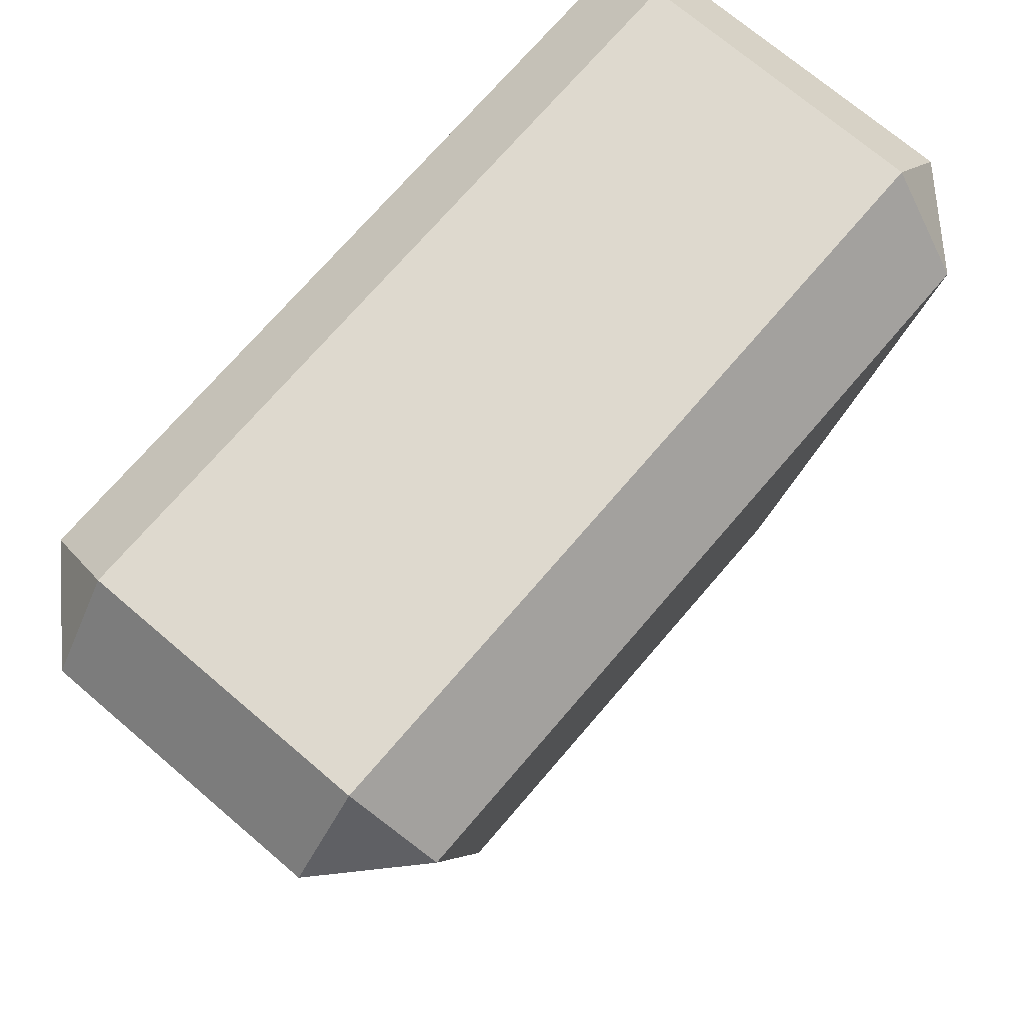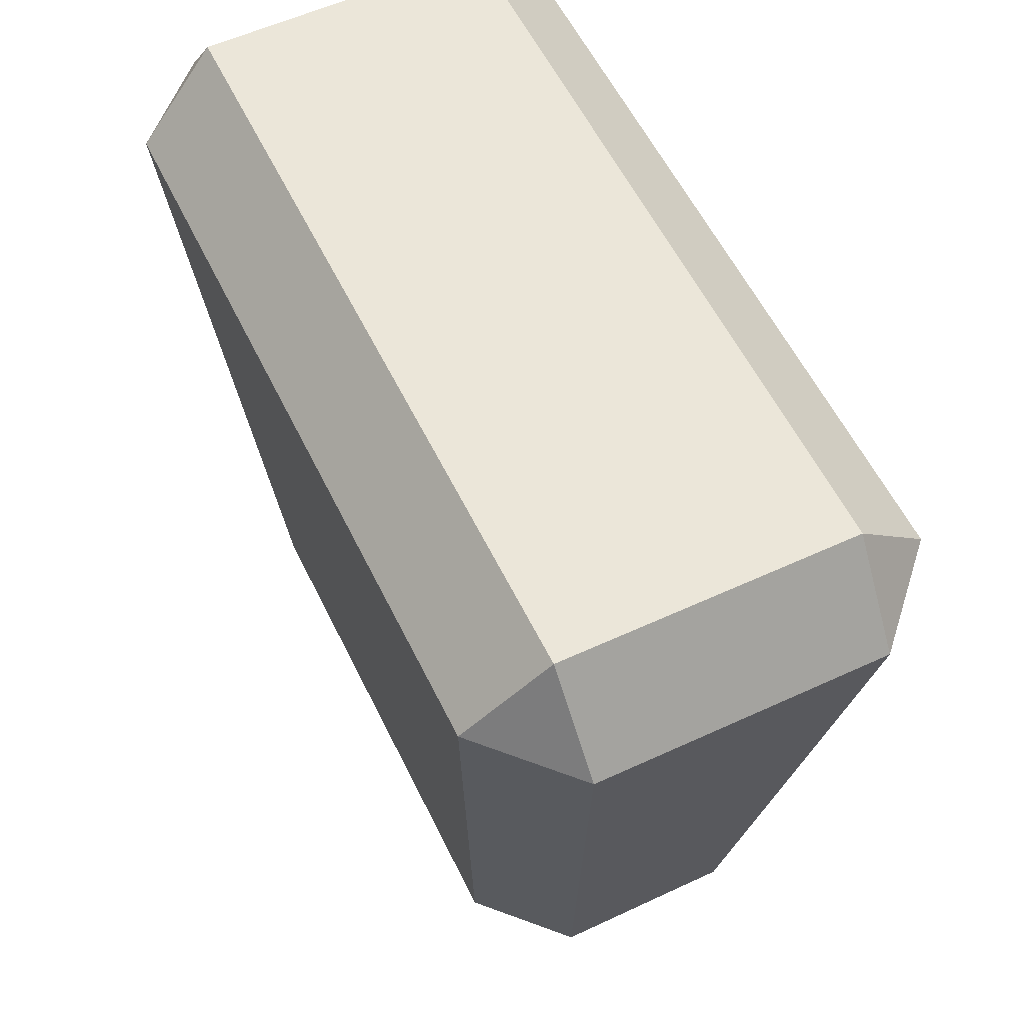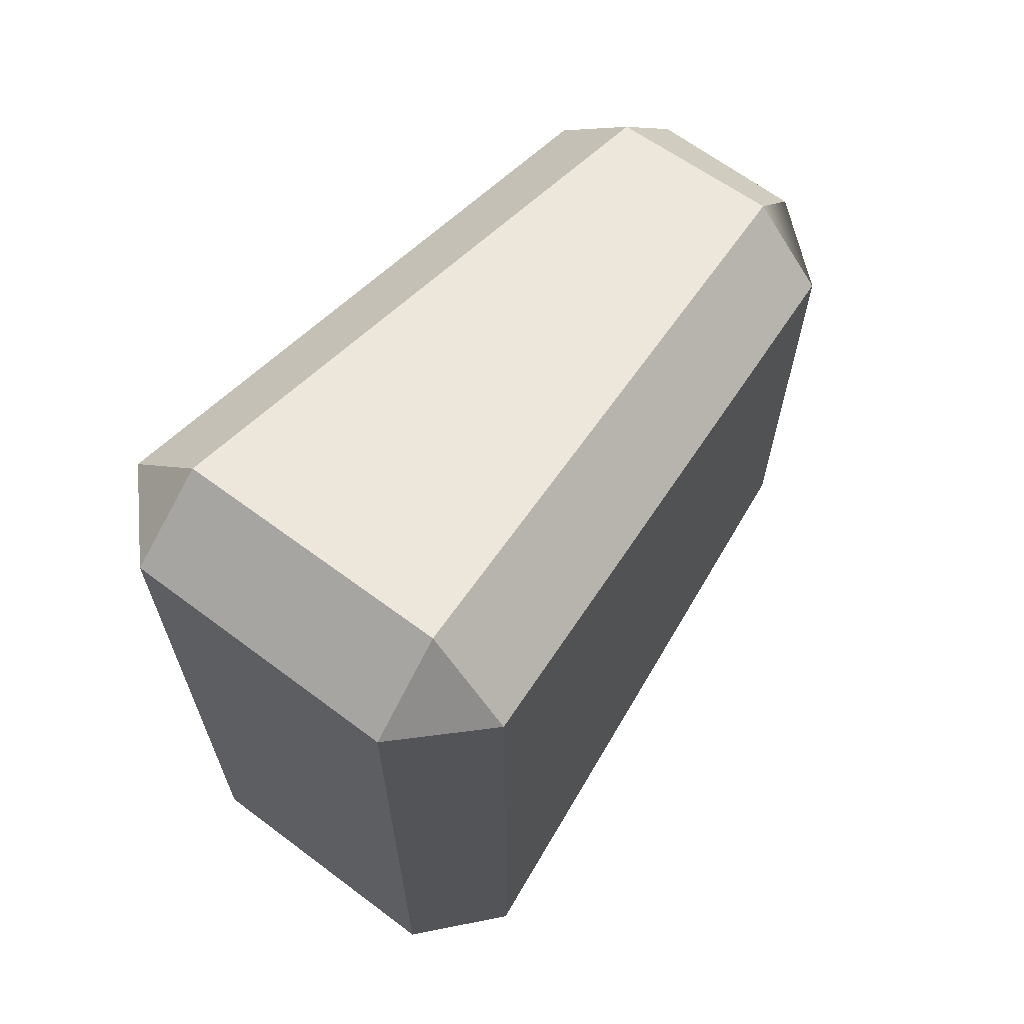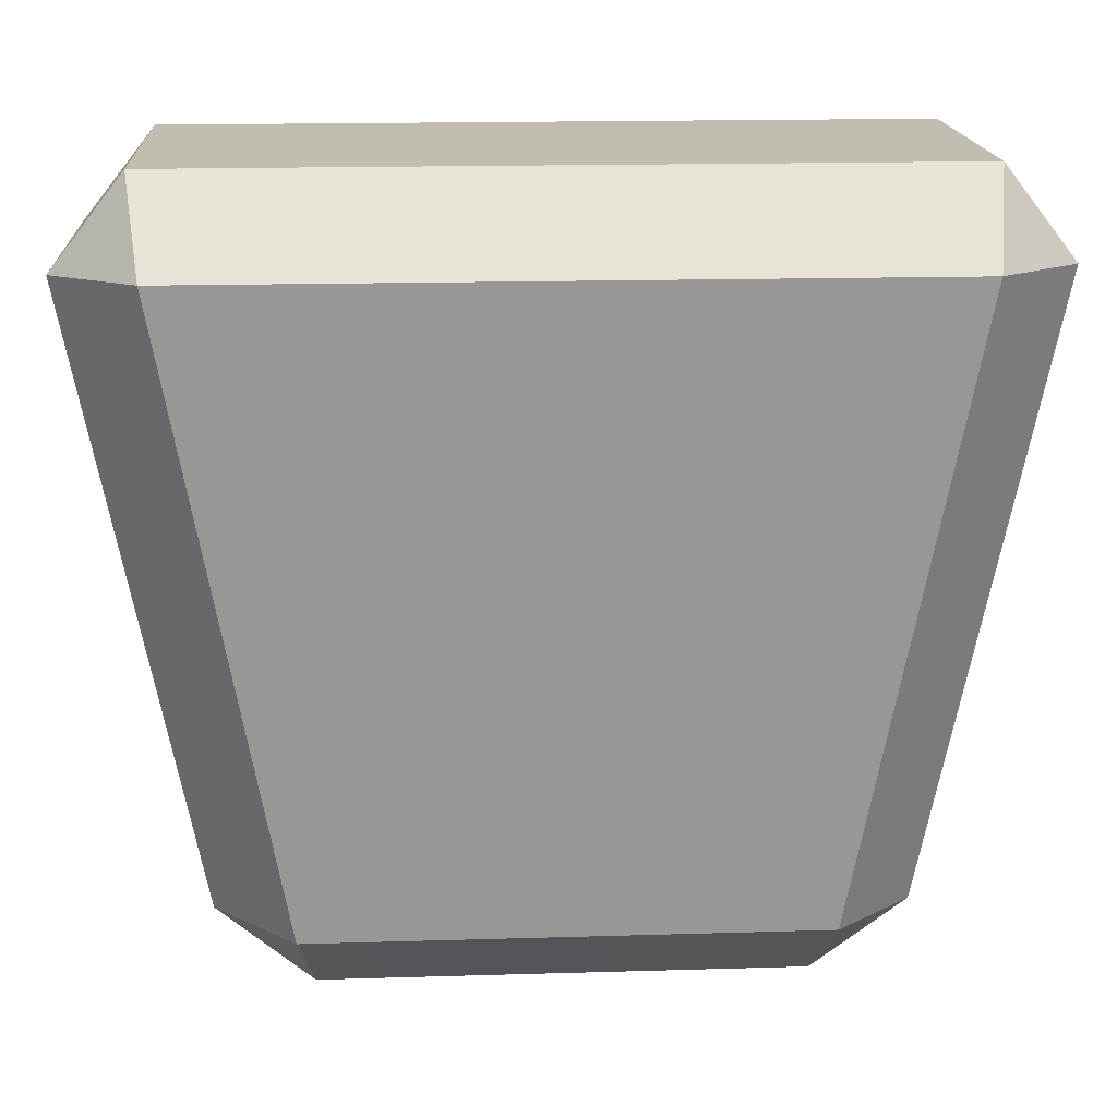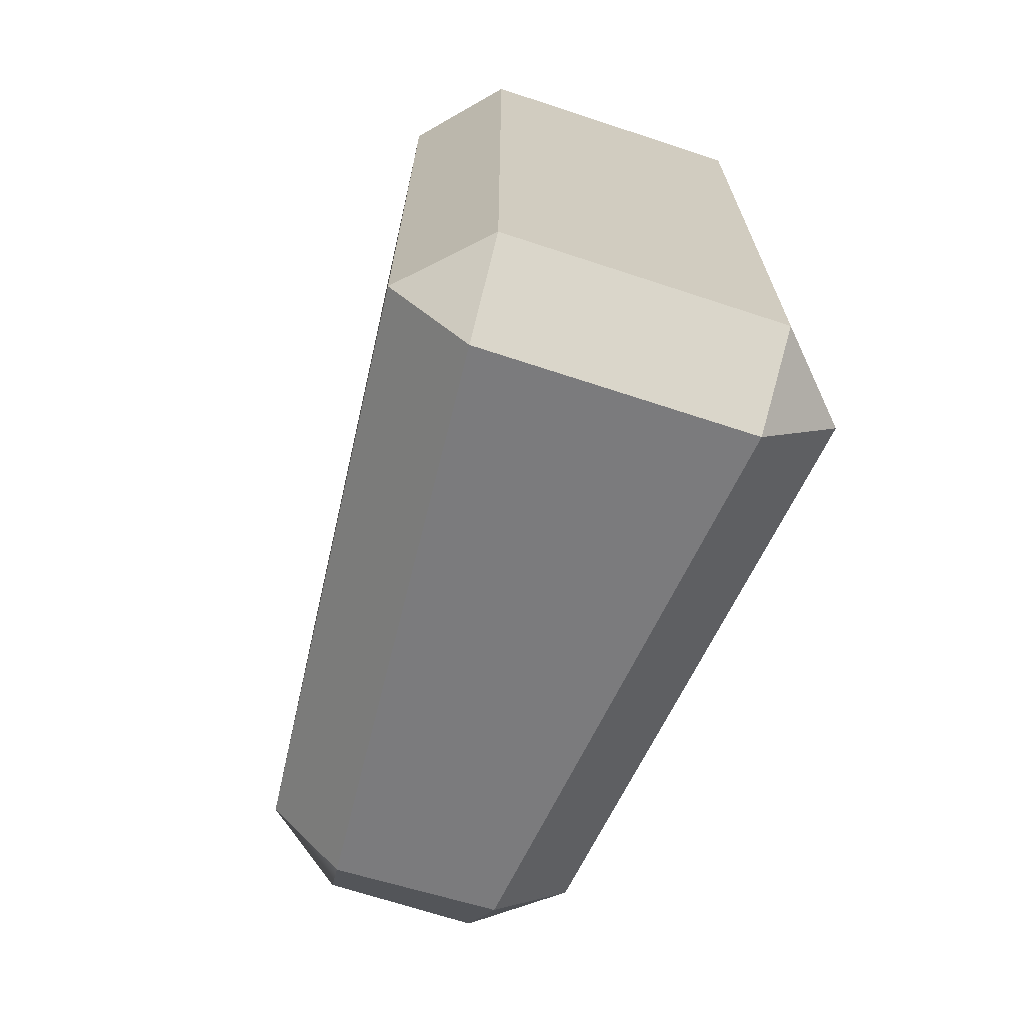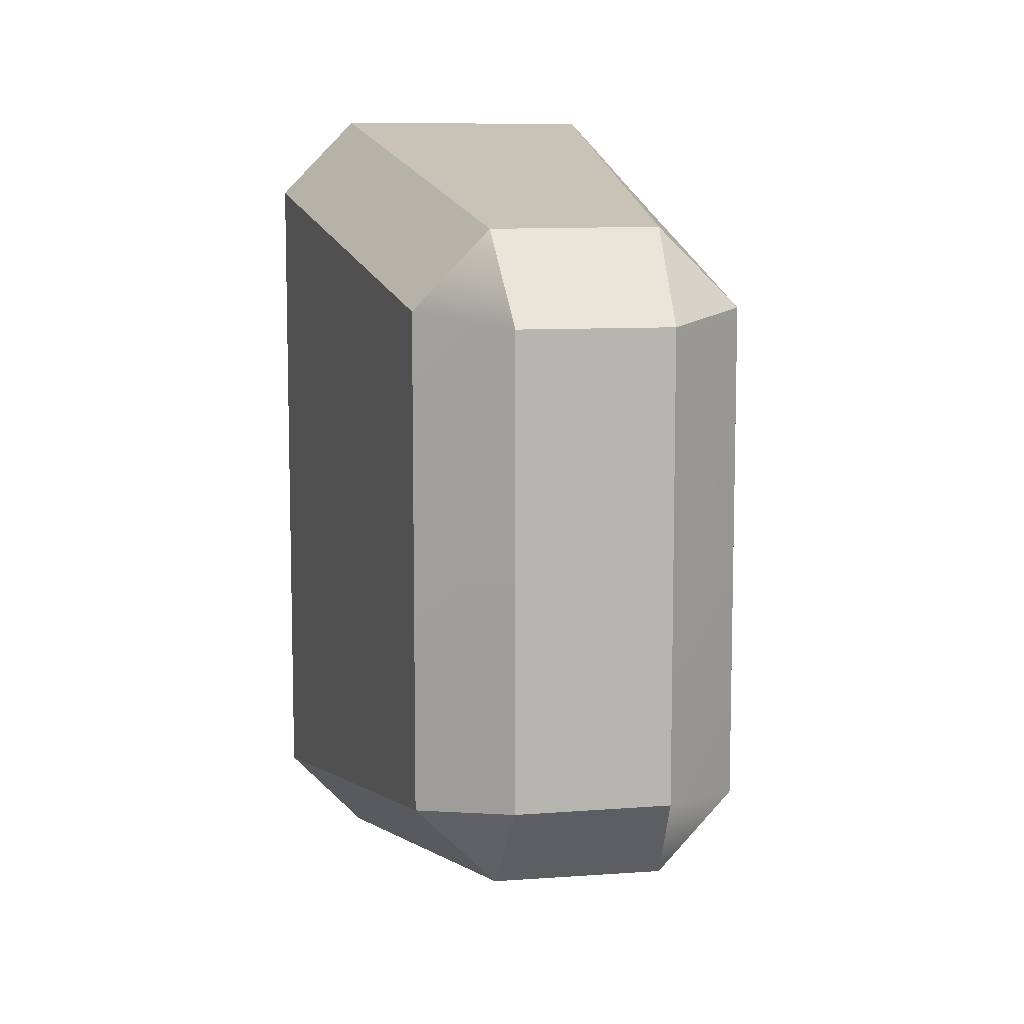
<metadata>
{"format":"obj","ext":"obj","renderer":"f3d","projection":"perspective","resolution":1024,"background":"white","views":[{"elev":71.6,"azim":40.5,"up":"+Y"},{"elev":57.1,"azim":-25.7,"up":"+Y"},{"elev":65.6,"azim":-143.0,"up":"+Z"},{"elev":16.9,"azim":-93.5,"up":"+Y"},{"elev":-69.0,"azim":161.8,"up":"+Z"},{"elev":8.9,"azim":-11.8,"up":"+Z"}]}
</metadata>
<code>
g default
v -22.85 2.3e-05 68.75
v -25.65 21.58 95.61
v -47.8 22.74 72.6
v 47.8 22.74 72.6
v 24.08 23.27 95.93
v 22.85 2.3e-05 68.75
v -64.58 203.3 104.3
v -40.53 201.8 129.2
v -41.47 227.9 108.7
v 41.47 227.9 108.7
v 40.89 202.1 129.2
v 64.58 203.3 104.3
v -64.59 203.5 -104.5
v -41.47 227.9 -108.7
v -40.53 201.8 -129.2
v 40.53 201.8 -129.2
v 41.3 227.9 -108.5
v 64.59 203.5 -104.5
v -47.8 22.74 -72.6
v -24.08 23.27 -95.93
v -22.85 2.3e-05 -68.75
v 22.85 2.3e-05 -68.75
v 25.65 21.58 -95.61
v 47.8 22.74 -72.6
g Hedge
f 1 3 19 21
f 2 1 6 5
f 3 2 8 7
f 4 6 22 24
f 5 4 12 11
f 7 9 14 13
f 9 8 11 10
f 10 12 18 17
f 13 15 20 19
f 15 14 17 16
f 16 18 24 23
f 21 20 23 22
f 2 5 11 8
f 9 10 17 14
f 15 16 23 20
f 21 22 6 1
f 4 24 18 12
f 19 3 7 13
f 1 2 3
f 4 5 6
f 7 8 9
f 10 11 12
f 13 14 15
f 16 17 18
f 19 20 21
f 22 23 24

</code>
